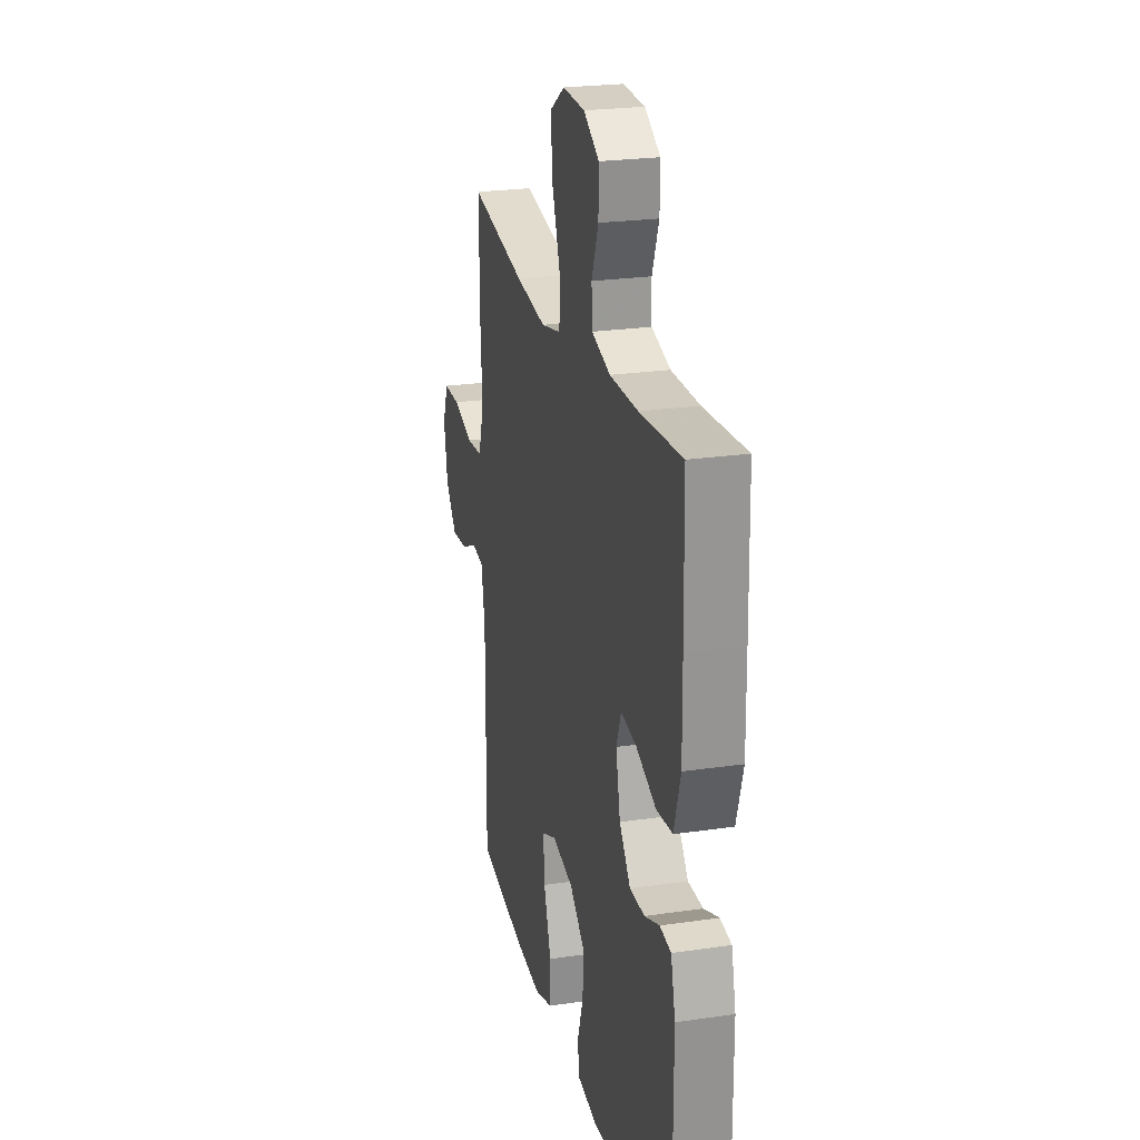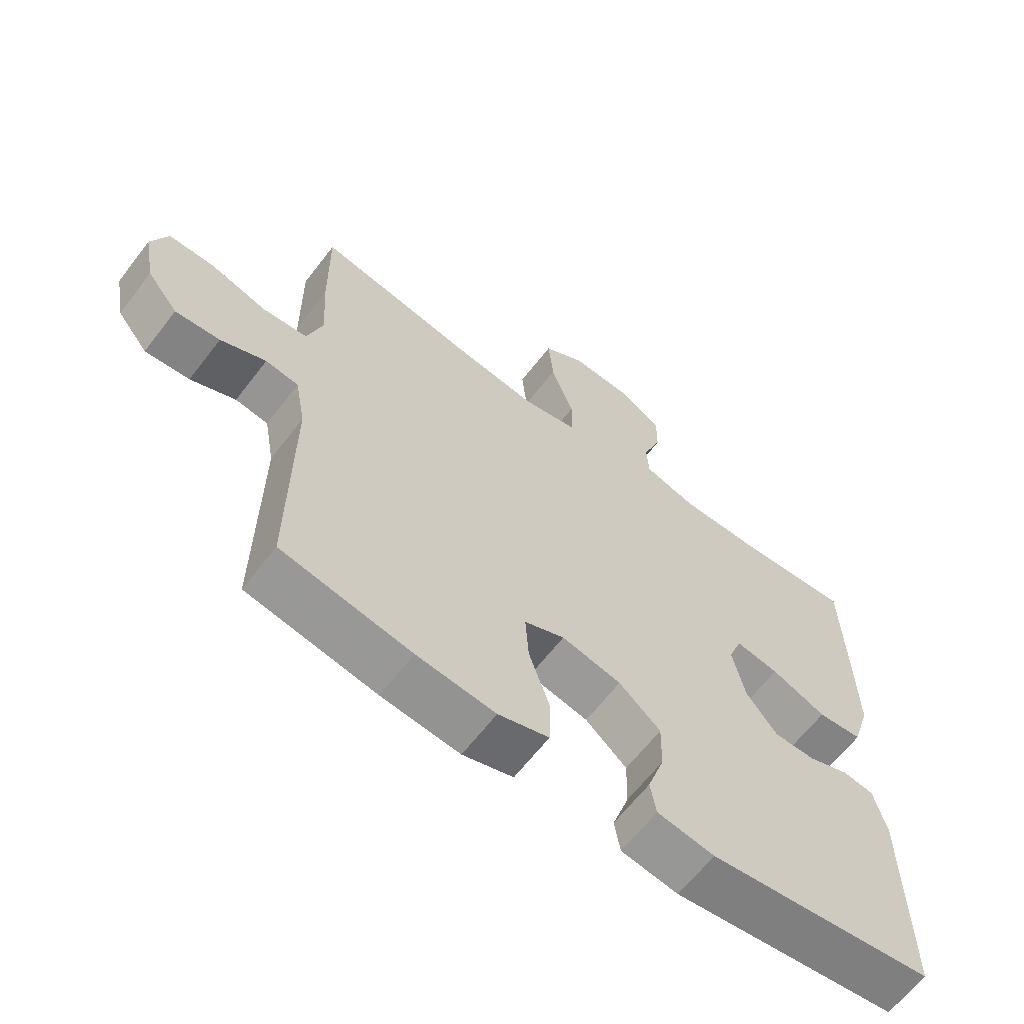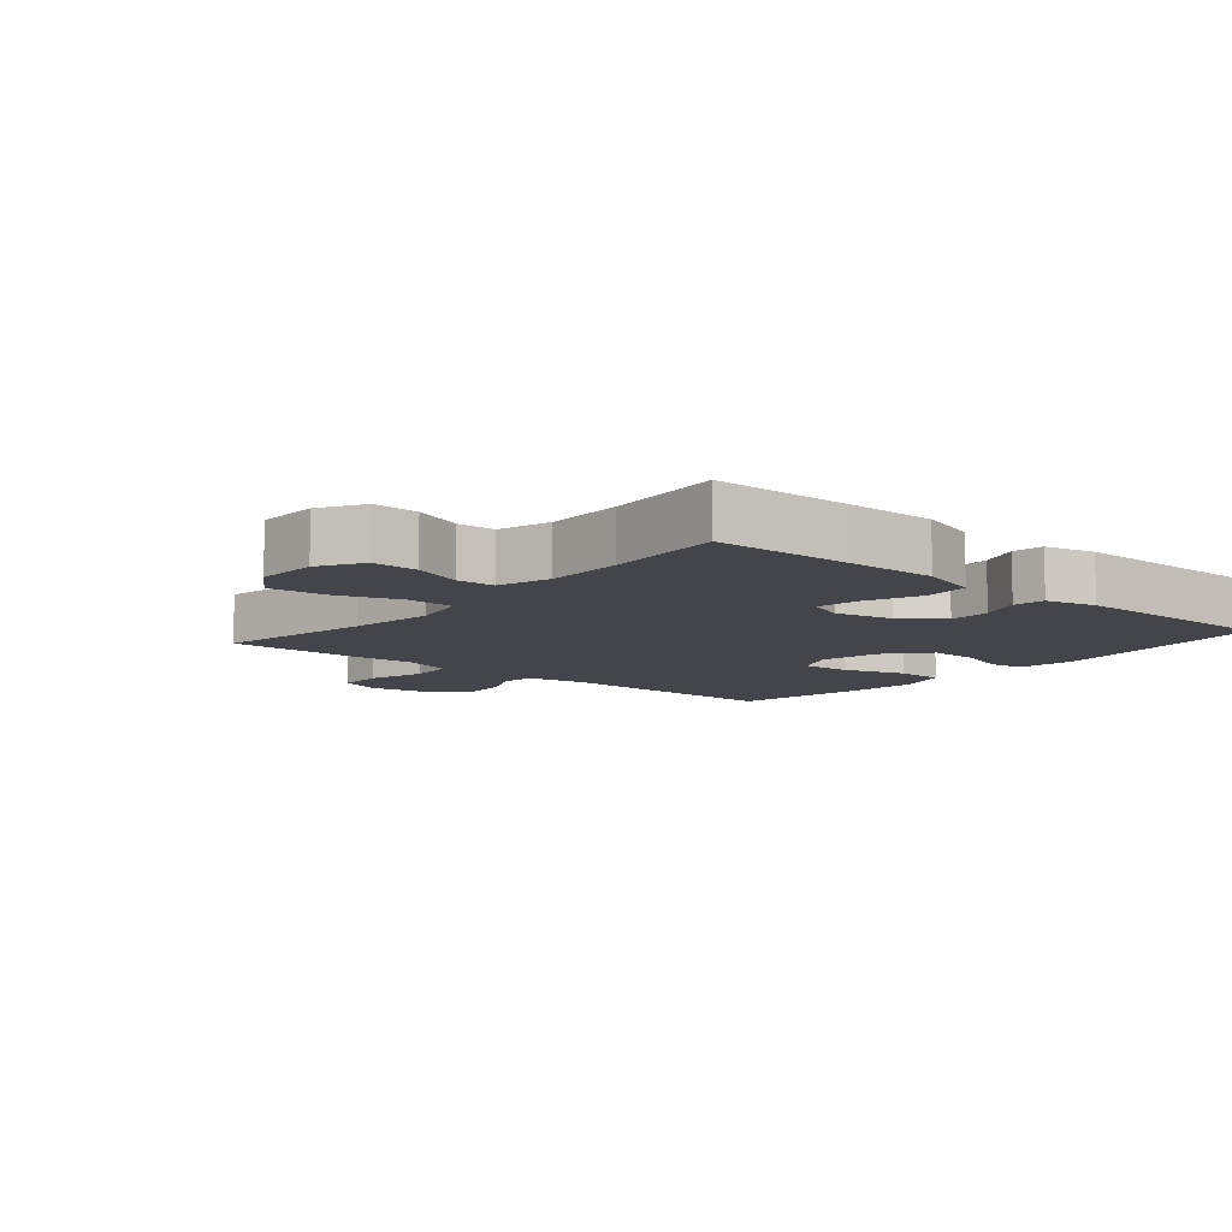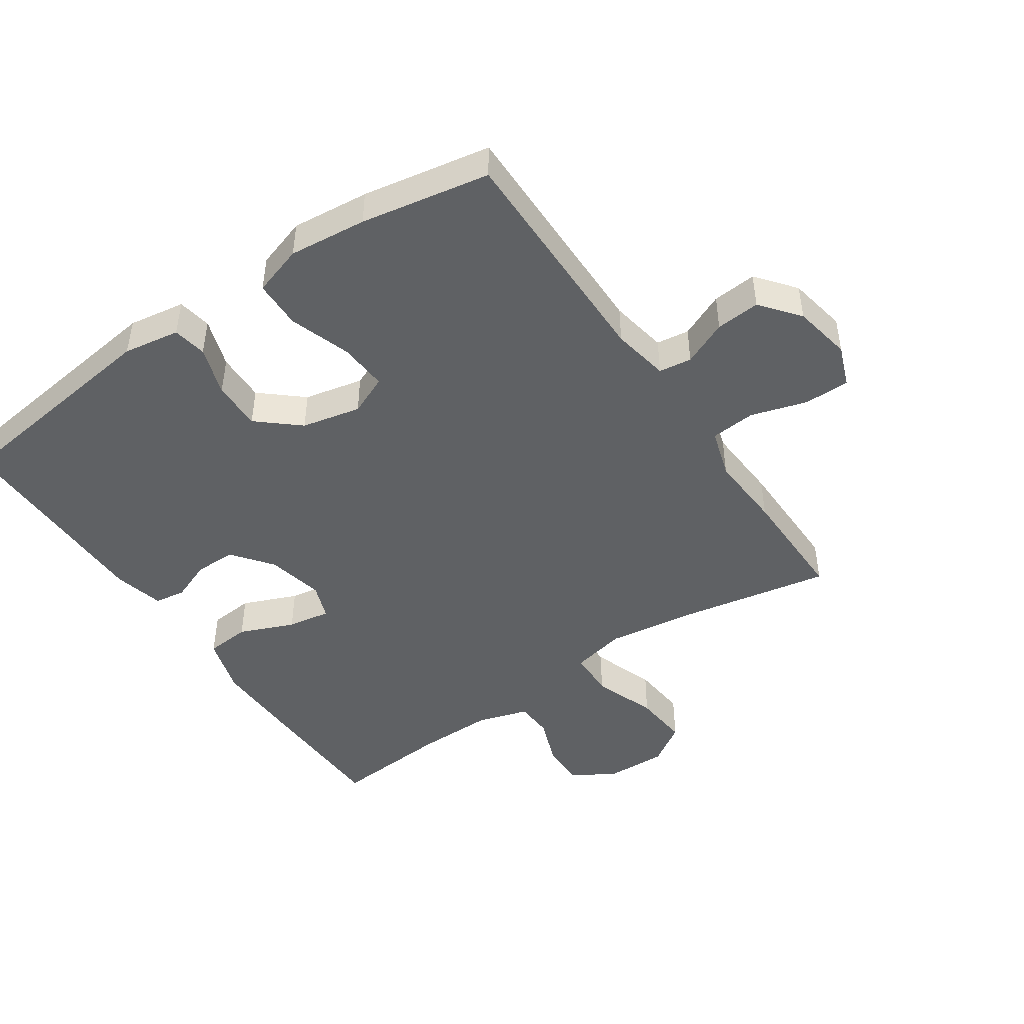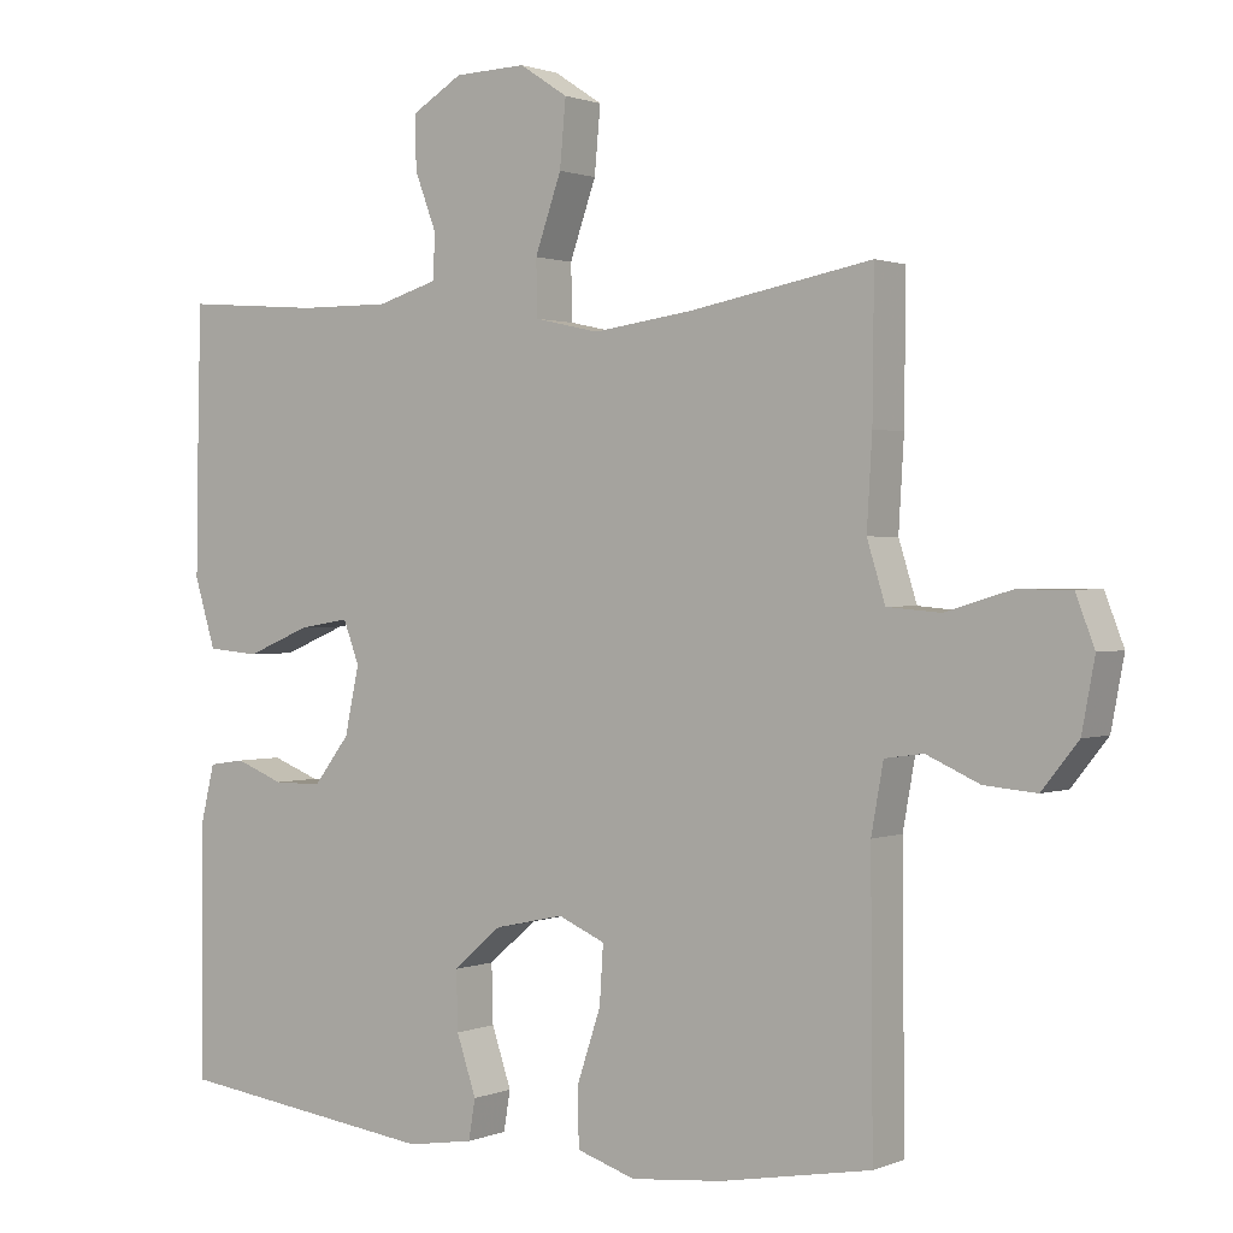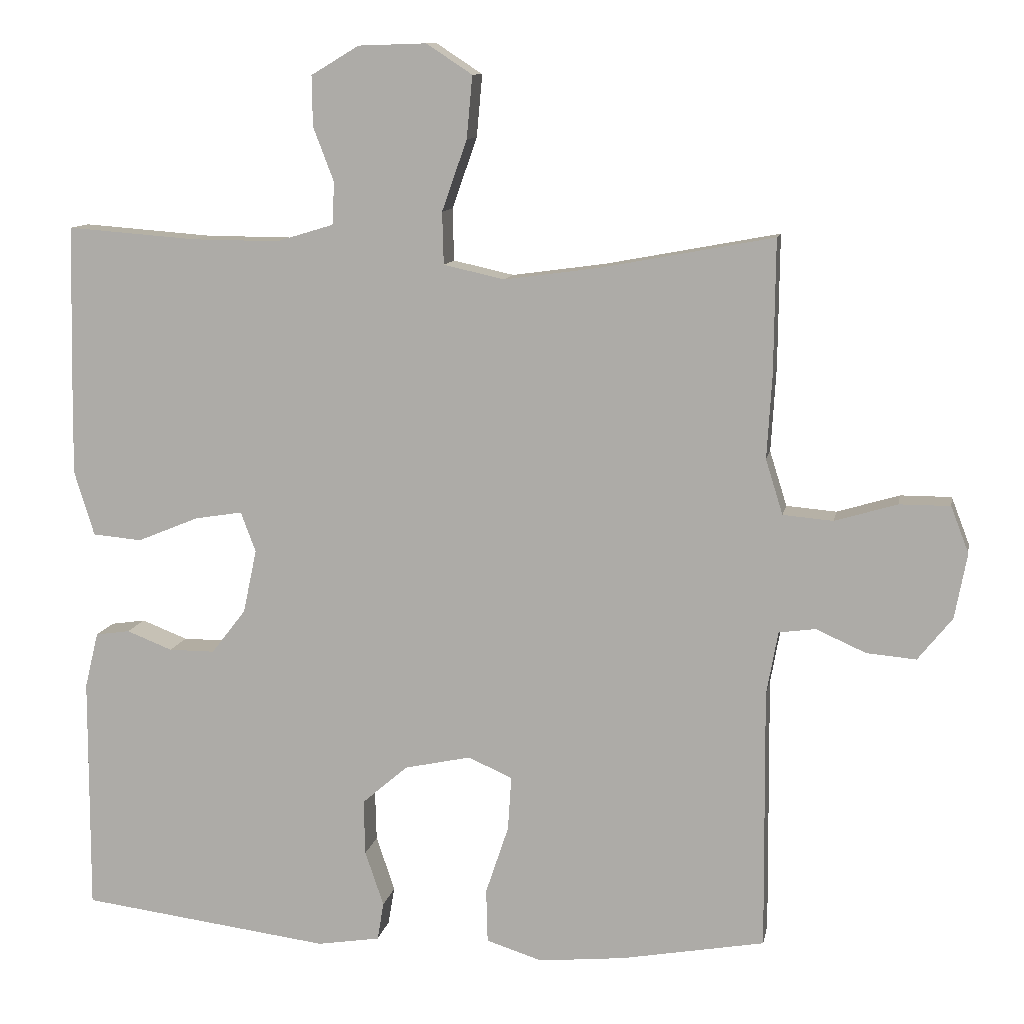
<metadata>
{"format":"obj","ext":"obj","renderer":"f3d","projection":"perspective","resolution":1024,"background":"white","views":[{"elev":23.8,"azim":76.2,"up":"+Z"},{"elev":-63.8,"azim":-37.5,"up":"+Z"},{"elev":-9.2,"azim":49.6,"up":"+Y"},{"elev":-46.2,"azim":-145.8,"up":"+Y"},{"elev":1.1,"azim":-144.8,"up":"+Z"},{"elev":10.6,"azim":-169.5,"up":"+Z"}]}
</metadata>
<code>
v -0.5 0.07 -0.5
v -0.497 0.07 -0.135
v -0.513 0.07 -0.046
v -0.564 0.07 -0.039
v -0.634 0.07 -0.07
v -0.703 0.07 -0.076
v -0.751 0.07 -0.016
v -0.768 0.07 0.075
v -0.743 0.07 0.14
v -0.672 0.07 0.14
v -0.585 0.07 0.114
v -0.515 0.07 0.12
v -0.491 0.07 0.197
v -0.498 0.07 0.314
v -0.5 0.07 0.5
v -0.258 0.07 0.455
v -0.126 0.07 0.437
v -0.041 0.07 0.456
v -0.039 0.07 0.529
v -0.074 0.07 0.628
v -0.082 0.07 0.715
v -0.018 0.07 0.757
v 0.077 0.07 0.754
v 0.144 0.07 0.714
v 0.143 0.07 0.644
v 0.114 0.07 0.568
v 0.117 0.07 0.509
v 0.197 0.07 0.485
v 0.318 0.07 0.486
v 0.5 0.07 0.5
v 0.505 0.07 0.286
v 0.507 0.07 0.148
v 0.479 0.07 0.057
v 0.41 0.07 0.051
v 0.325 0.07 0.086
v 0.258 0.07 0.097
v 0.237 0.07 0.041
v 0.256 0.07 -0.048
v 0.304 0.07 -0.11
v 0.368 0.07 -0.11
v 0.432 0.07 -0.085
v 0.48 0.07 -0.092
v 0.499 0.07 -0.17
v 0.5 0.07 -0.5
v 0.151 0.07 -0.545
v 0.063 0.07 -0.531
v 0.054 0.07 -0.478
v 0.08 0.07 -0.401
v 0.082 0.07 -0.324
v 0.018 0.07 -0.269
v -0.074 0.07 -0.249
v -0.136 0.07 -0.276
v -0.131 0.07 -0.352
v -0.099 0.07 -0.448
v -0.101 0.07 -0.523
v -0.179 0.07 -0.548
v -0.3 0.07 -0.536
v -0.5 0 -0.5
v -0.497 0 -0.135
v -0.513 0 -0.046
v -0.564 0 -0.039
v -0.634 0 -0.07
v -0.703 0 -0.076
v -0.751 0 -0.016
v -0.768 0 0.075
v -0.743 0 0.14
v -0.672 0 0.14
v -0.585 0 0.114
v -0.515 0 0.12
v -0.491 0 0.197
v -0.498 0 0.314
v -0.5 0 0.5
v -0.258 0 0.455
v -0.126 0 0.437
v -0.041 0 0.456
v -0.039 0 0.529
v -0.074 0 0.628
v -0.082 0 0.715
v -0.018 0 0.757
v 0.077 0 0.754
v 0.144 0 0.714
v 0.143 0 0.644
v 0.114 0 0.568
v 0.117 0 0.509
v 0.197 0 0.485
v 0.318 0 0.486
v 0.5 0 0.5
v 0.505 0 0.286
v 0.507 0 0.148
v 0.479 0 0.057
v 0.41 0 0.051
v 0.325 0 0.086
v 0.258 0 0.097
v 0.237 0 0.041
v 0.256 0 -0.048
v 0.304 0 -0.11
v 0.368 0 -0.11
v 0.432 0 -0.085
v 0.48 0 -0.092
v 0.499 0 -0.17
v 0.5 0 -0.5
v 0.151 0 -0.545
v 0.063 0 -0.531
v 0.054 0 -0.478
v 0.08 0 -0.401
v 0.082 0 -0.324
v 0.018 0 -0.269
v -0.074 0 -0.249
v -0.136 0 -0.276
v -0.131 0 -0.352
v -0.099 0 -0.448
v -0.101 0 -0.523
v -0.179 0 -0.548
v -0.3 0 -0.536
f 57 1 2
f 56 57 2
f 55 56 2
f 54 55 2
f 53 54 2
f 52 53 2 3
f 51 52 3
f 50 51 3
f 46 47 48
f 45 46 48
f 44 45 48
f 43 44 48
f 42 43 48
f 41 42 48
f 40 41 48
f 39 40 48 49
f 38 39 49 50
f 33 34 35
f 32 33 35
f 31 32 35
f 30 31 35
f 29 30 35
f 28 29 35 36
f 27 28 36 37
f 24 25 26
f 23 24 26
f 22 23 26
f 21 22 26
f 20 21 26
f 19 20 26
f 18 19 26 27
f 13 14 15 16
f 12 13 16 17
f 9 10 11
f 8 9 11
f 7 8 11
f 6 7 11
f 5 6 11
f 4 5 11
f 3 4 11 12
f 50 3 12
f 38 50 12
f 37 38 12
f 27 37 12
f 18 27 12
f 12 17 18
f 59 58 114
f 59 114 113
f 59 113 112
f 59 112 111
f 59 111 110
f 60 59 110 109
f 60 109 108
f 60 108 107
f 105 104 103
f 105 103 102
f 105 102 101
f 105 101 100
f 105 100 99
f 105 99 98
f 105 98 97
f 106 105 97 96
f 107 106 96 95
f 92 91 90
f 92 90 89
f 92 89 88
f 92 88 87
f 92 87 86
f 93 92 86 85
f 94 93 85 84
f 83 82 81
f 83 81 80
f 83 80 79
f 83 79 78
f 83 78 77
f 83 77 76
f 84 83 76 75
f 73 72 71 70
f 74 73 70 69
f 68 67 66
f 68 66 65
f 68 65 64
f 68 64 63
f 68 63 62
f 68 62 61
f 69 68 61 60
f 69 60 107
f 69 107 95
f 69 95 94
f 69 94 84
f 69 84 75
f 75 74 69
f 1 58 59 2
f 2 59 60 3
f 3 60 61 4
f 4 61 62 5
f 5 62 63 6
f 6 63 64 7
f 7 64 65 8
f 8 65 66 9
f 9 66 67 10
f 10 67 68 11
f 11 68 69 12
f 12 69 70 13
f 13 70 71 14
f 14 71 72 15
f 15 72 73 16
f 16 73 74 17
f 17 74 75 18
f 18 75 76 19
f 19 76 77 20
f 20 77 78 21
f 21 78 79 22
f 22 79 80 23
f 23 80 81 24
f 24 81 82 25
f 25 82 83 26
f 26 83 84 27
f 27 84 85 28
f 28 85 86 29
f 29 86 87 30
f 30 87 88 31
f 31 88 89 32
f 32 89 90 33
f 33 90 91 34
f 34 91 92 35
f 35 92 93 36
f 36 93 94 37
f 37 94 95 38
f 38 95 96 39
f 39 96 97 40
f 40 97 98 41
f 41 98 99 42
f 42 99 100 43
f 43 100 101 44
f 44 101 102 45
f 45 102 103 46
f 46 103 104 47
f 47 104 105 48
f 48 105 106 49
f 49 106 107 50
f 50 107 108 51
f 51 108 109 52
f 52 109 110 53
f 53 110 111 54
f 54 111 112 55
f 55 112 113 56
f 56 113 114 57
f 57 114 58 1

</code>
